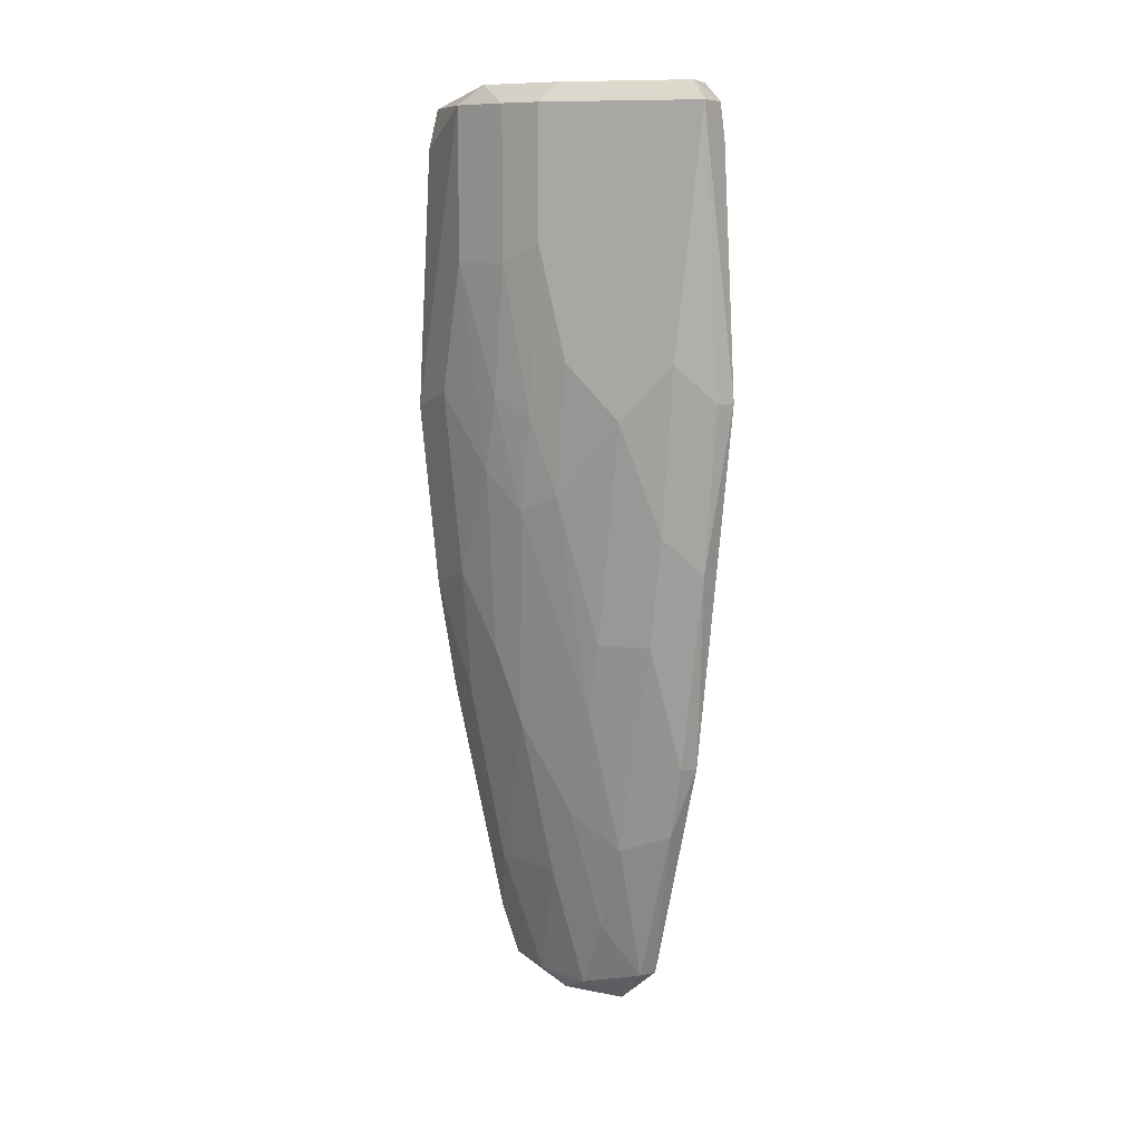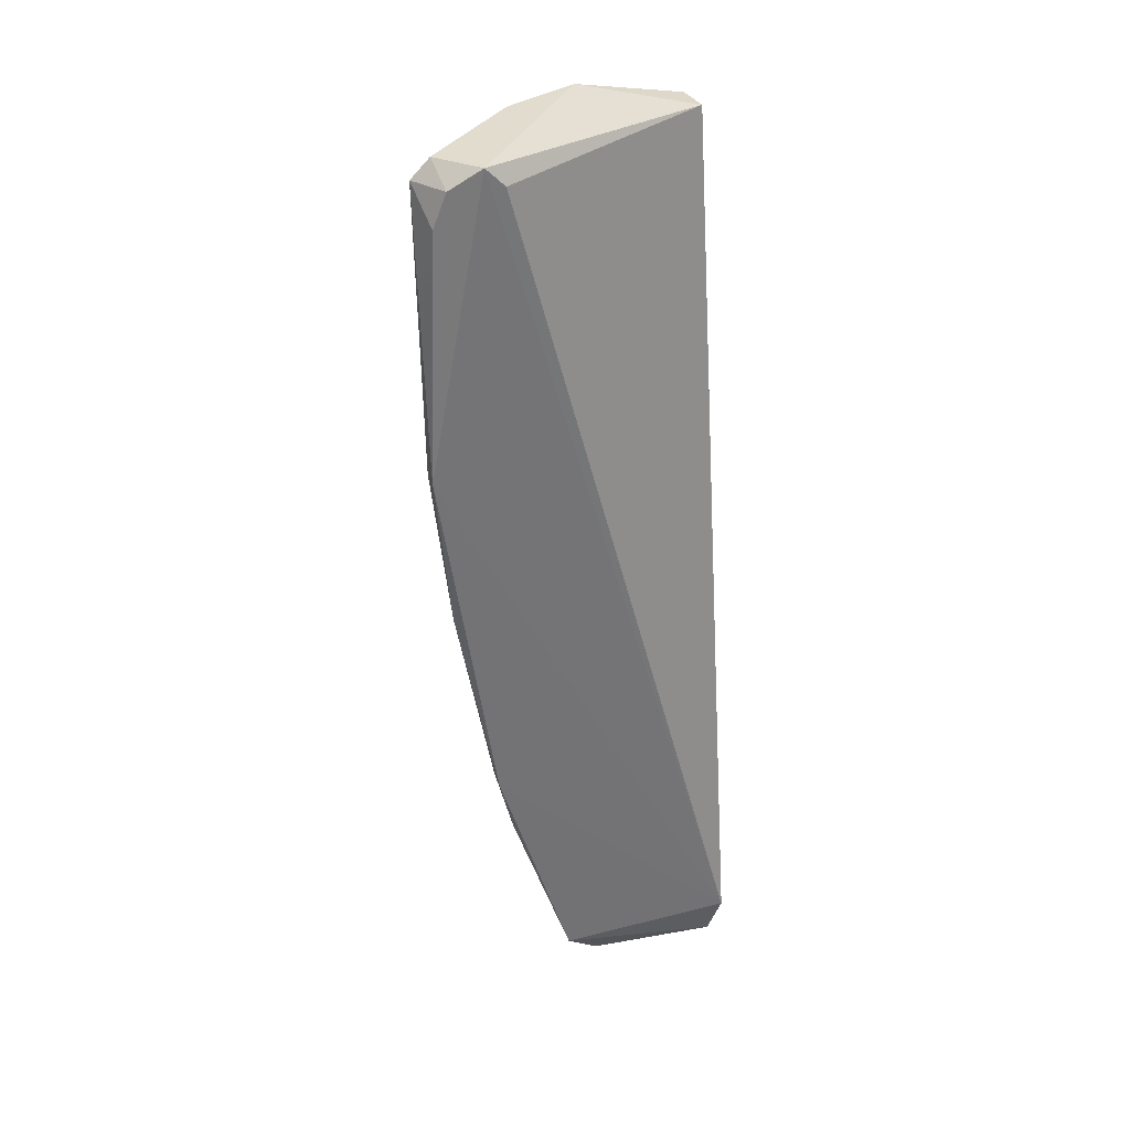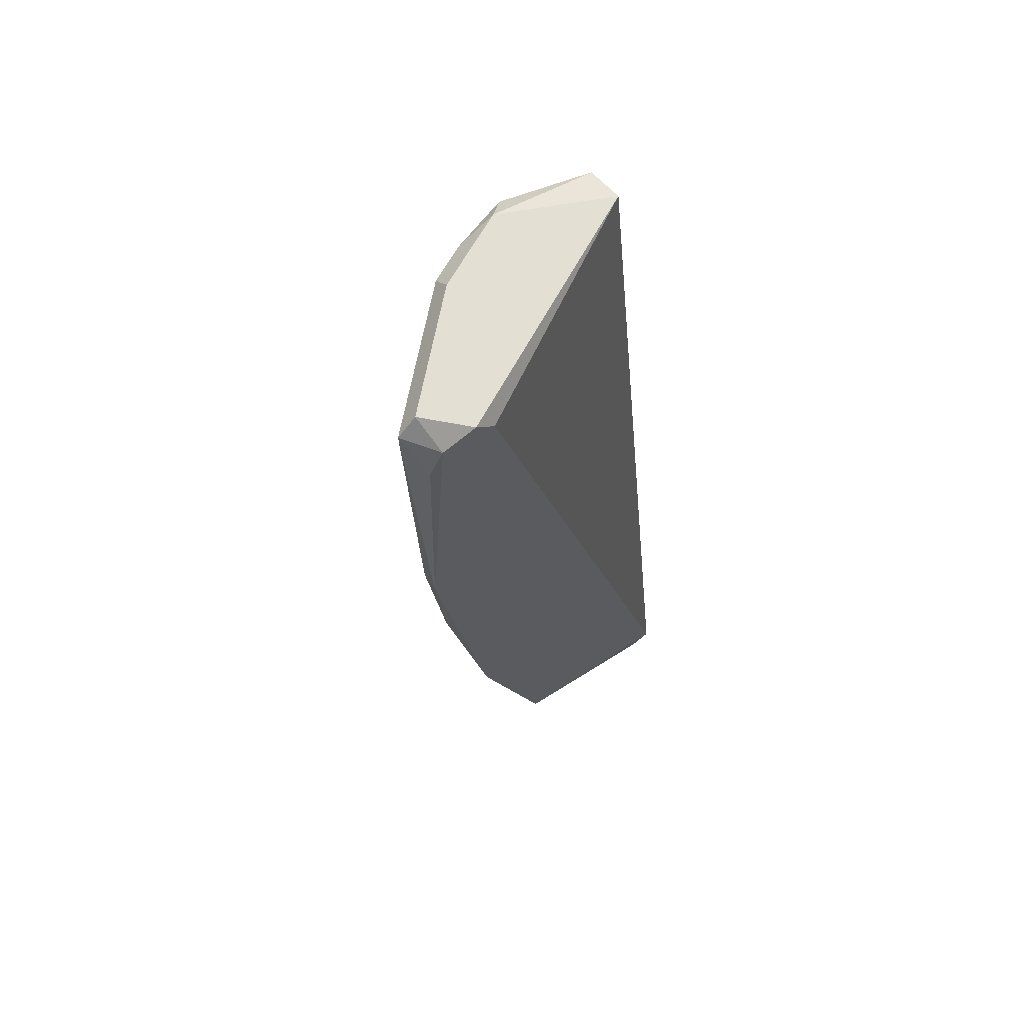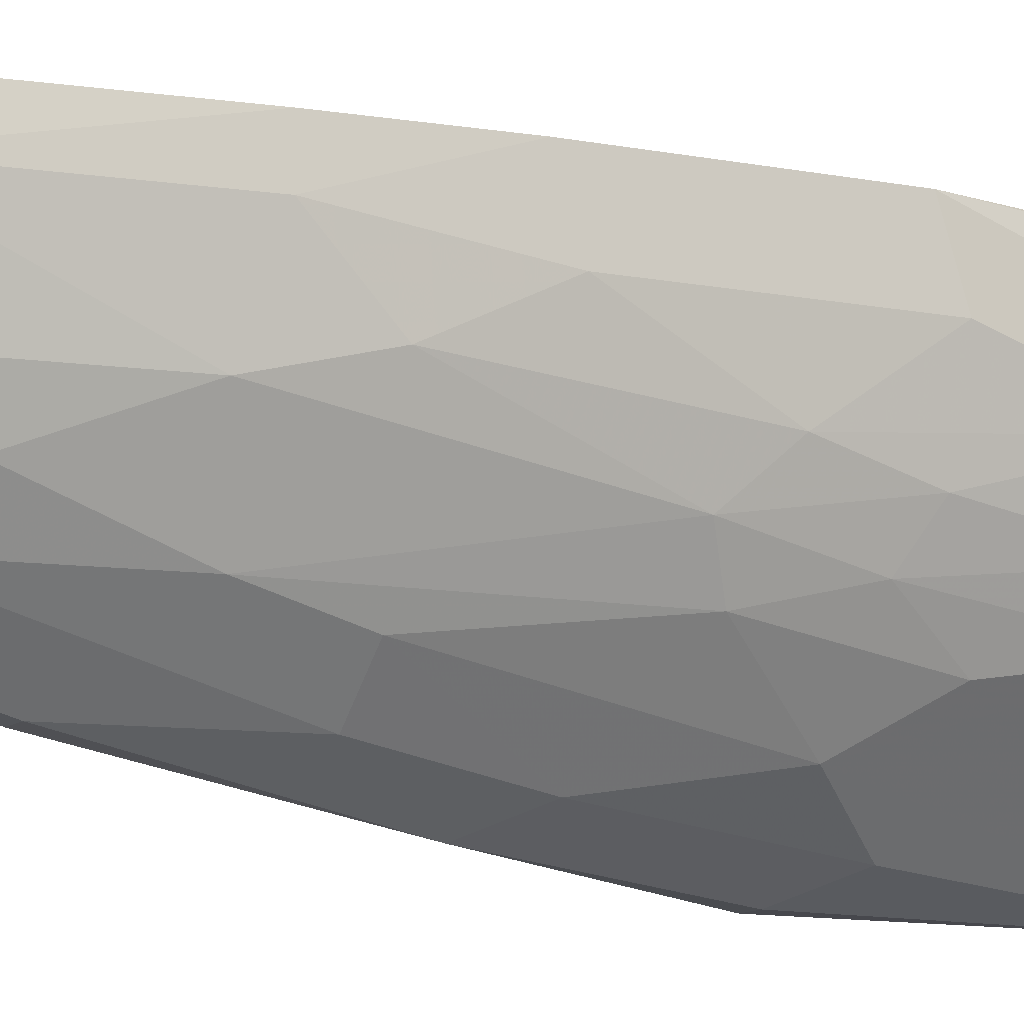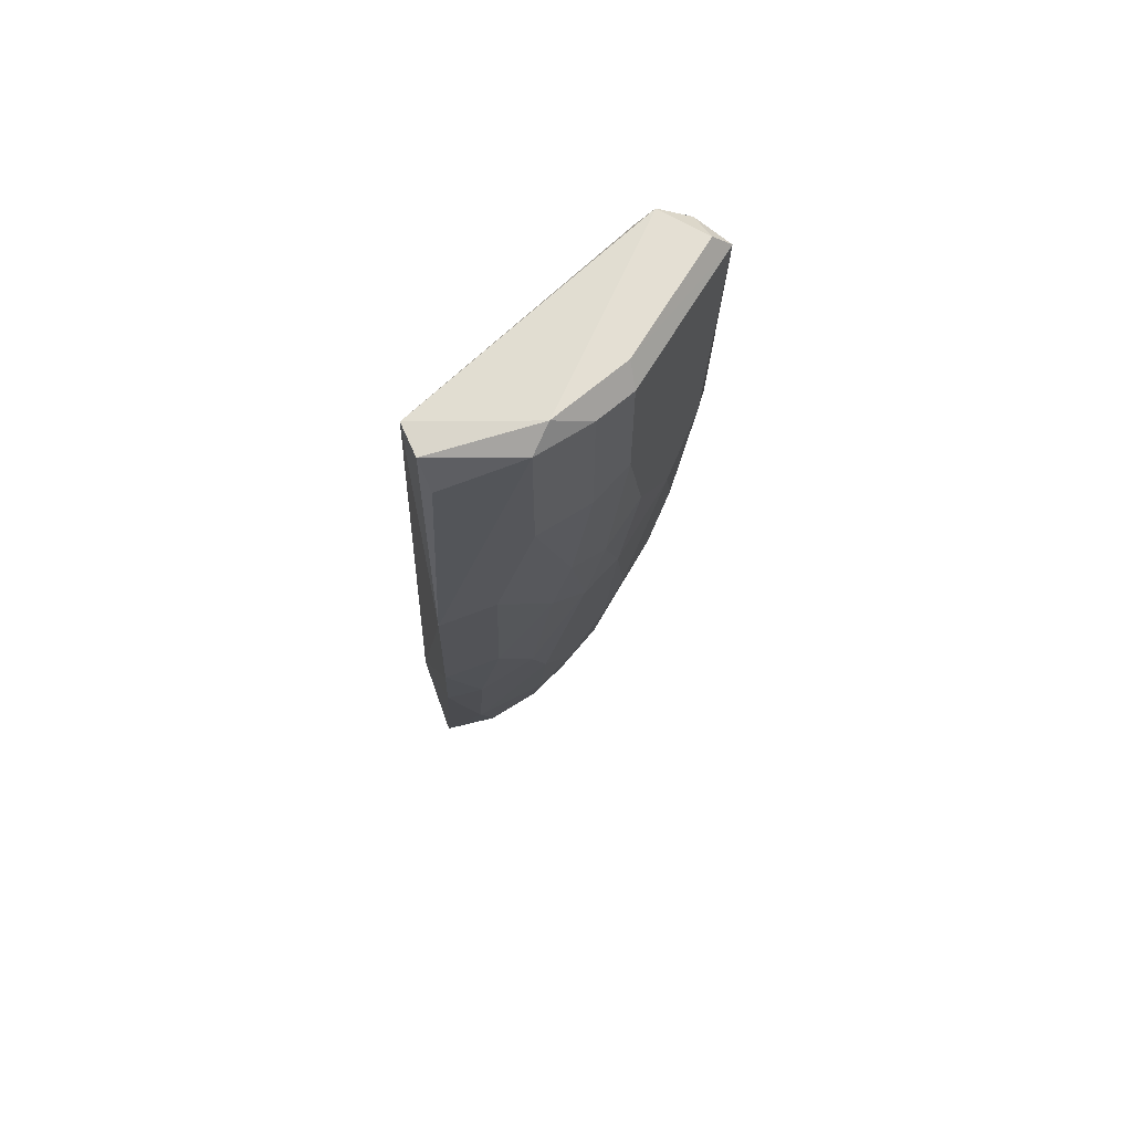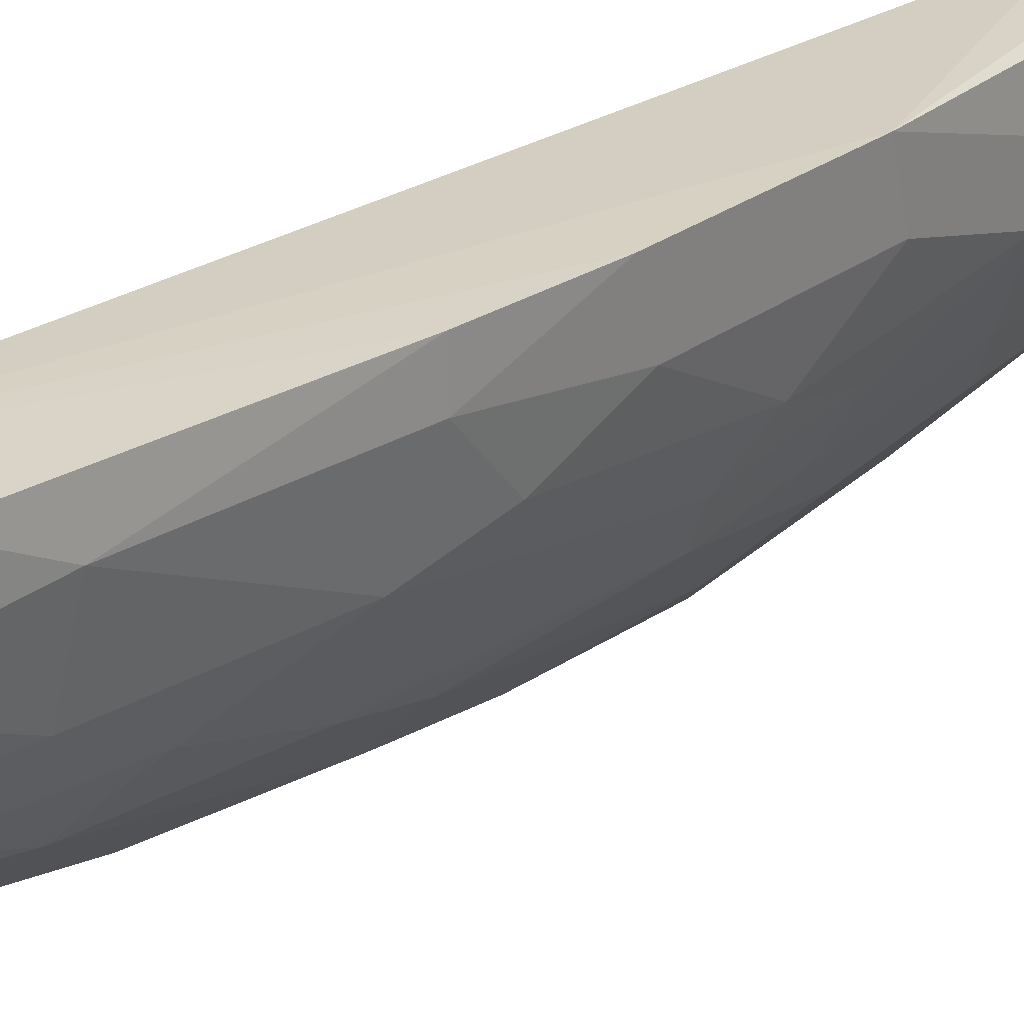
<metadata>
{"format":"obj","ext":"obj","renderer":"f3d","projection":"perspective","resolution":1024,"background":"white","views":[{"elev":10.4,"azim":150.2,"up":"+Y"},{"elev":34.0,"azim":-107.1,"up":"+Y"},{"elev":66.4,"azim":-124.2,"up":"+Y"},{"elev":-11.8,"azim":58.8,"up":"+Z"},{"elev":66.6,"azim":75.9,"up":"+Y"},{"elev":24.1,"azim":32.2,"up":"+Z"}]}
</metadata>
<code>
v 0.05494 -0.2229 -0.1325
v 0.1192 0.2718 -0.04792
v 0.04396 0.2714 -0.2203
v 0.01854 -0.2487 -0.03906
v 0.1208 -0.003186 -0.07754
v 0.02198 0.2714 -0.1764
v 0.02198 -0.113 -0.1874
v 0.1098 0.1945 -0.1544
v 0.0769 -0.2339 -0.04457
v 0.0769 -0.03615 -0.1654
v 0.1318 0.2714 -0.09953
v 0.09886 0.2714 -0.04457
v 0.1318 0.09558 -0.04457
v 0.03297 -0.2778 -0.1215
v 0.02198 0.1066 -0.2203
v 0.05494 0.1285 -0.2093
v 0.09886 -0.09104 -0.1105
v 0.1208 0.1066 -0.1215
v 0.09886 0.2824 -0.1544
v 0.06593 -0.2668 -0.07754
v 0.02198 -0.2558 -0.1434
v 0.03297 -0.113 -0.1874
v 0.02198 0.2824 -0.1874
v 0.02306 -0.2723 -0.0463
v 0.09886 0.05165 -0.1544
v 0.1098 -0.08007 -0.04457
v 0.1098 0.2714 -0.1544
v 0.1318 0.1066 -0.07754
v 0.08787 -0.1899 -0.06654
v 0.03297 0.007727 -0.2093
v 0.0769 0.09558 -0.1874
v 0.06593 -0.2668 -0.04457
v 0.1208 0.2824 -0.1105
v 0.05494 -0.1679 -0.1544
v 0.02613 0.251 -0.2137
v 0.0769 -0.146 -0.1325
v 0.03297 -0.2558 -0.1434
v 0.05494 -0.03615 -0.1874
v 0.05494 -0.2668 -0.1105
v 0.1271 0.2483 -0.0521
v 0.0769 -0.1899 -0.1105
v 0.03297 0.1066 -0.2203
v 0.1208 0.06262 -0.1105
v 0.1318 0.1835 -0.09953
v 0.05494 -0.2778 -0.08851
v 0.1208 0.1835 -0.1325
v 0.04396 0.2824 -0.2093
v 0.1098 0.04069 -0.1325
v 0.1098 -0.08007 -0.06654
v 0.1208 -0.01415 -0.04457
v 0.0769 -0.08007 -0.1544
v 0.05494 0.02966 -0.1984
v 0.03297 -0.157 -0.1764
v 0.1098 -0.04711 -0.09953
v 0.1098 0.09558 -0.1434
v 0.09886 0.1285 -0.1654
v 0.1208 0.2714 -0.1325
v 0.02413 0.2715 -0.2063
f 23 47 58
f 6 4 12
f 2 12 13
f 12 4 13
f 7 4 15
f 4 7 21
f 4 6 23
f 6 12 23
f 15 4 23
f 4 21 24
f 21 14 24
f 4 9 26
f 8 3 27
f 3 19 27
f 13 5 28
f 11 13 28
f 9 20 29
f 26 9 29
f 7 15 30
f 22 7 30
f 3 8 31
f 16 3 31
f 25 10 31
f 9 4 32
f 20 9 32
f 4 24 32
f 2 11 33
f 12 2 33
f 23 12 33
f 19 23 33
f 3 15 35
f 1 34 36
f 14 21 37
f 34 1 37
f 22 30 38
f 1 36 39
f 14 37 39
f 37 1 39
f 11 2 40
f 2 13 40
f 13 11 40
f 17 29 41
f 29 20 41
f 36 17 41
f 20 39 41
f 39 36 41
f 15 3 42
f 3 16 42
f 30 15 42
f 28 5 43
f 28 43 44
f 11 28 44
f 43 18 44
f 24 14 45
f 20 32 45
f 32 24 45
f 14 39 45
f 39 20 45
f 8 27 46
f 11 44 46
f 44 18 46
f 19 3 47
f 23 19 47
f 18 43 48
f 29 17 49
f 26 29 49
f 13 4 50
f 5 13 50
f 4 26 50
f 49 5 50
f 26 49 50
f 10 25 51
f 17 36 51
f 36 34 51
f 38 10 51
f 34 38 51
f 25 48 51
f 48 17 51
f 16 31 52
f 31 10 52
f 38 30 52
f 10 38 52
f 42 16 52
f 30 42 52
f 21 7 53
f 7 22 53
f 37 21 53
f 34 37 53
f 22 38 53
f 38 34 53
f 43 5 54
f 17 48 54
f 48 43 54
f 5 49 54
f 49 17 54
f 8 46 55
f 46 18 55
f 18 48 55
f 48 25 55
f 31 8 56
f 25 31 56
f 8 55 56
f 55 25 56
f 27 19 57
f 33 11 57
f 19 33 57
f 46 27 57
f 11 46 57
f 15 23 58
f 3 35 58
f 35 15 58
f 47 3 58

</code>
